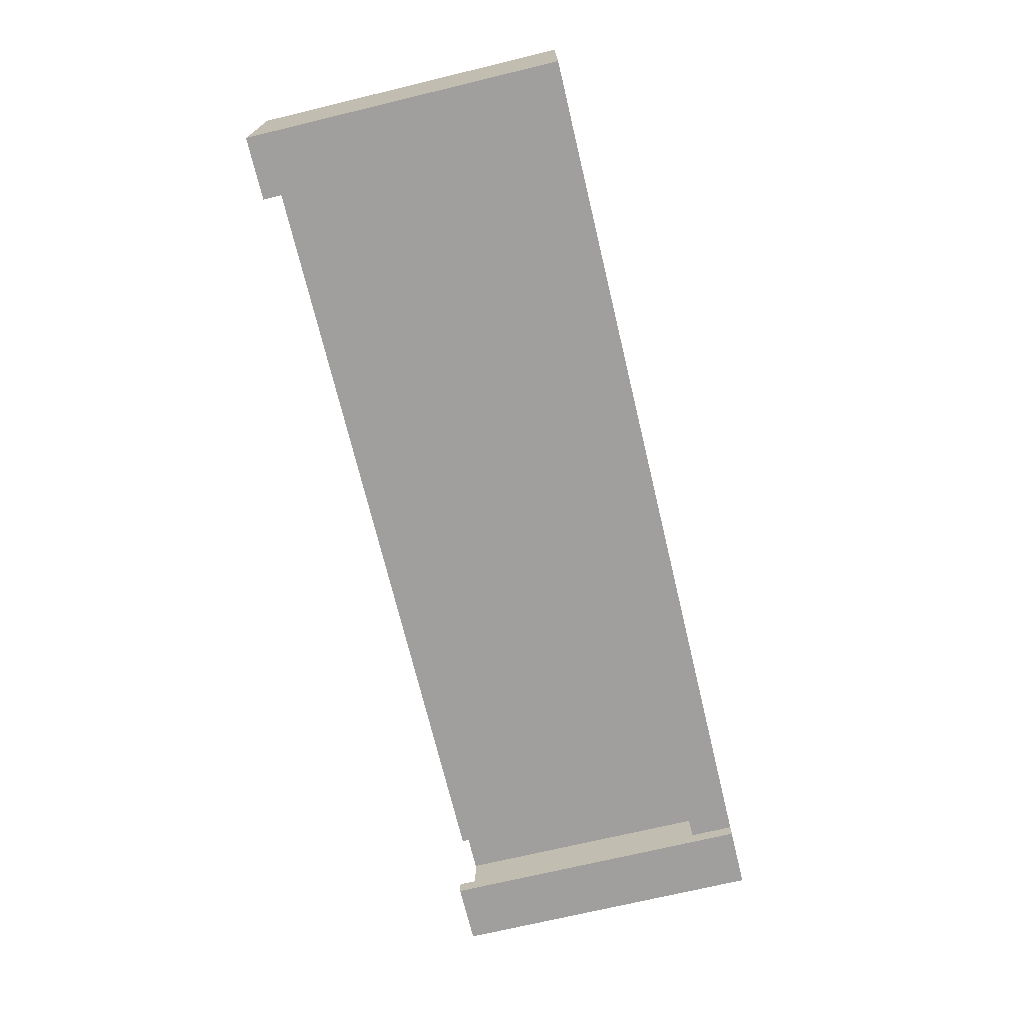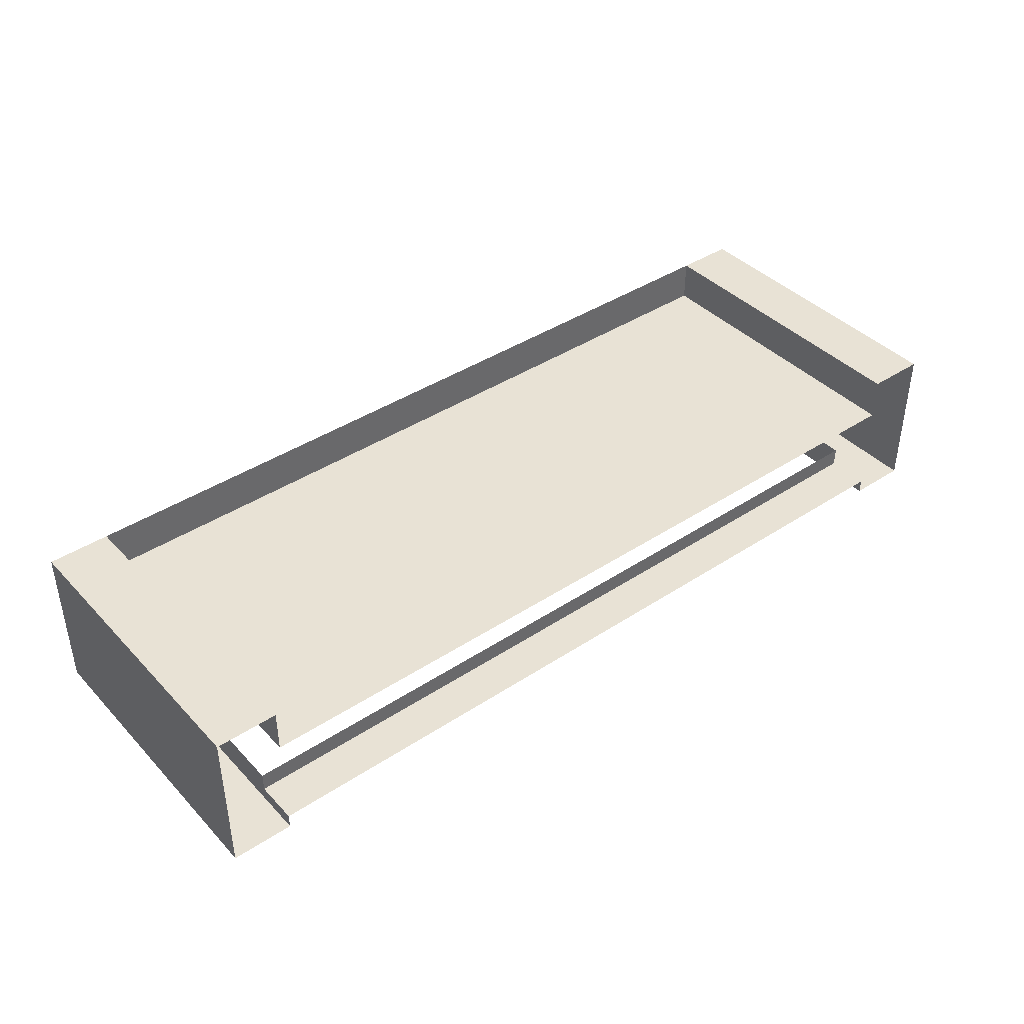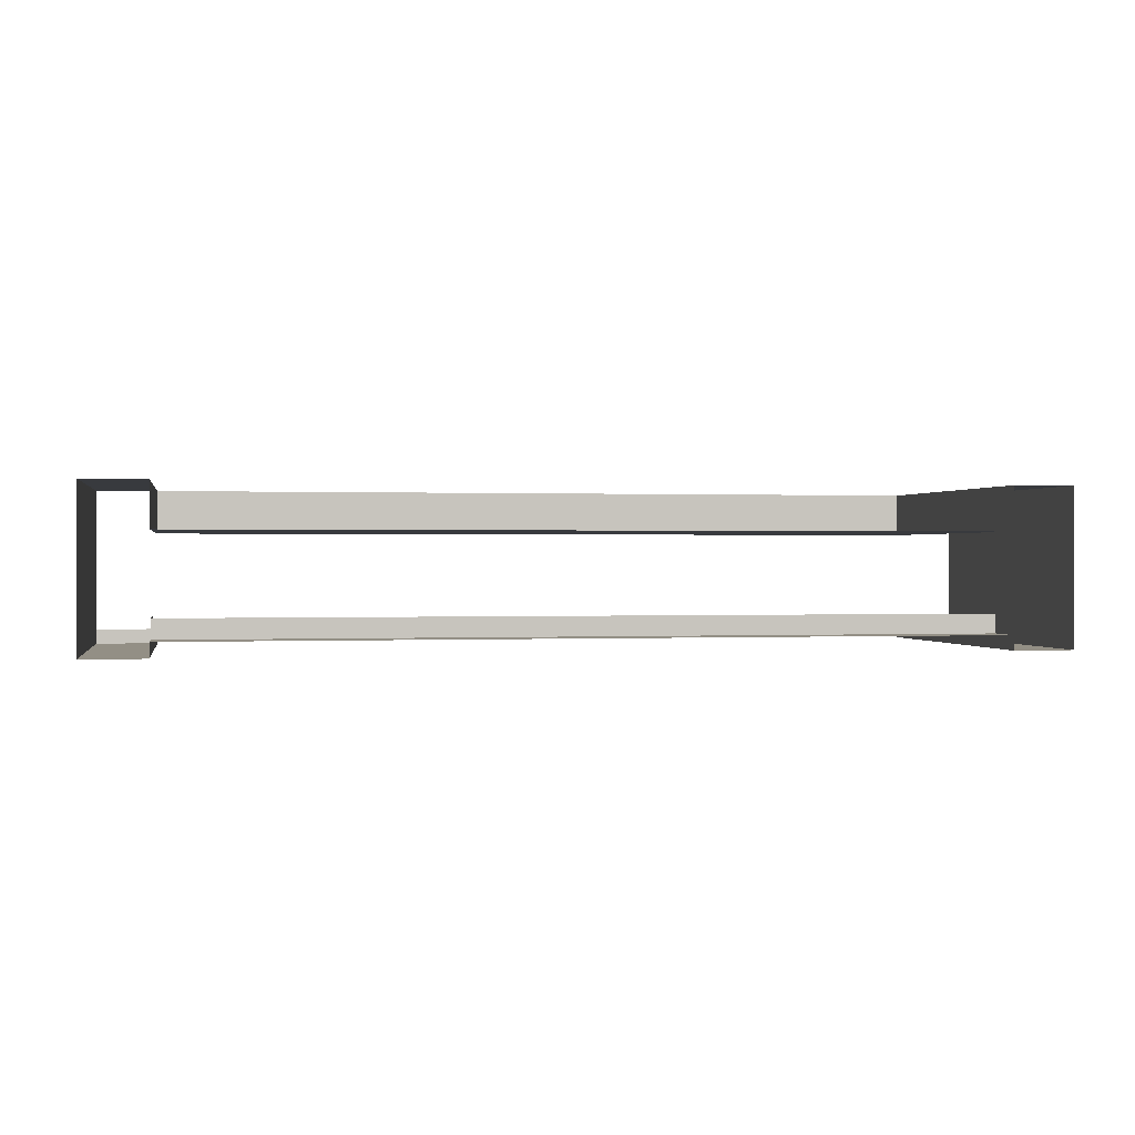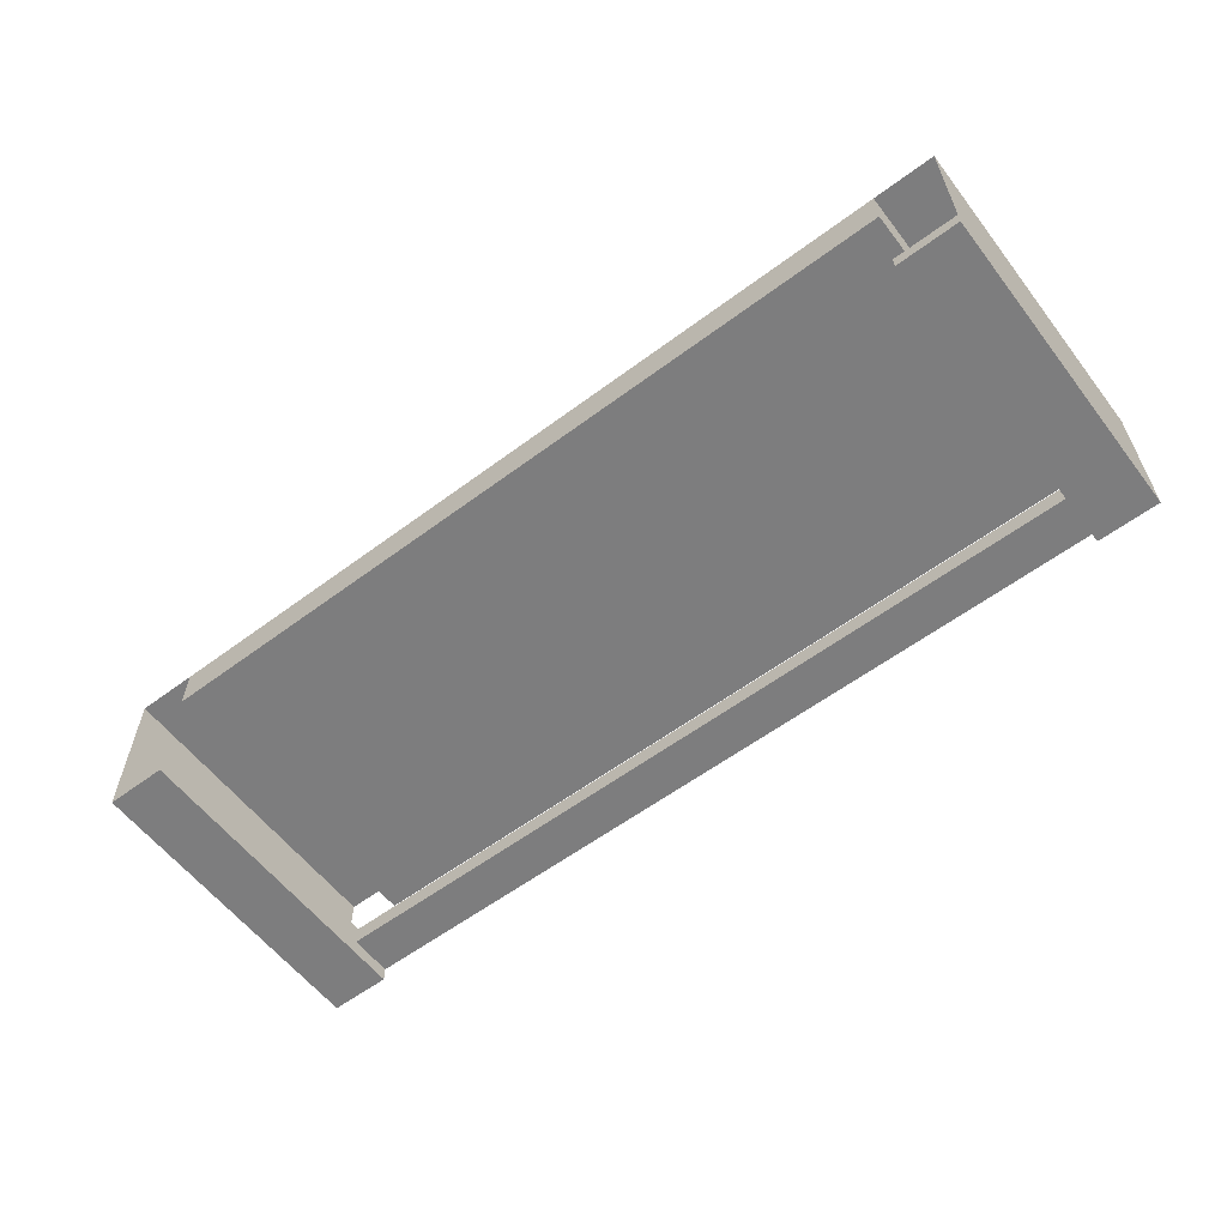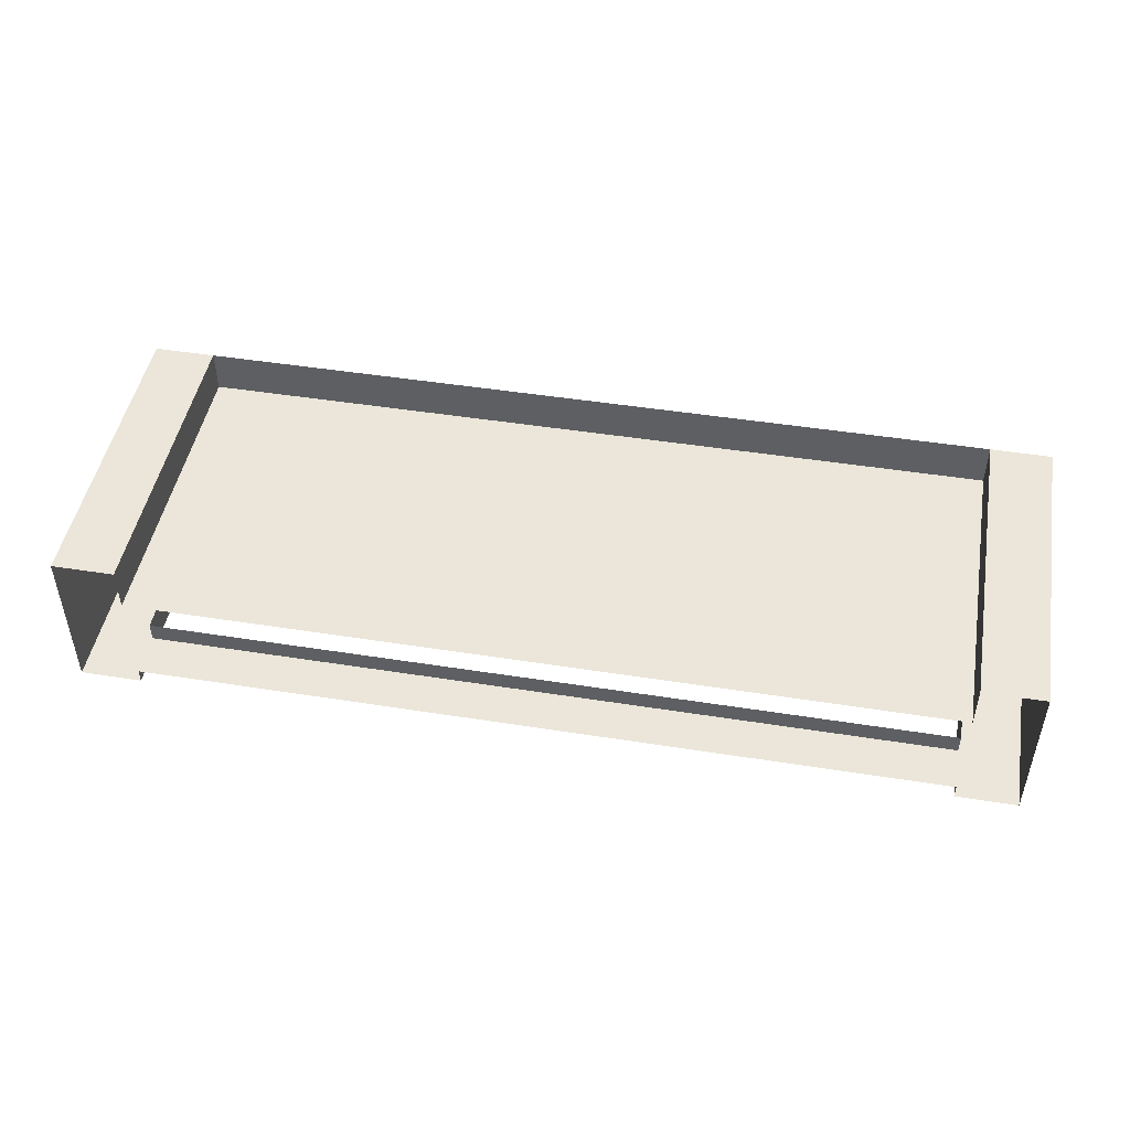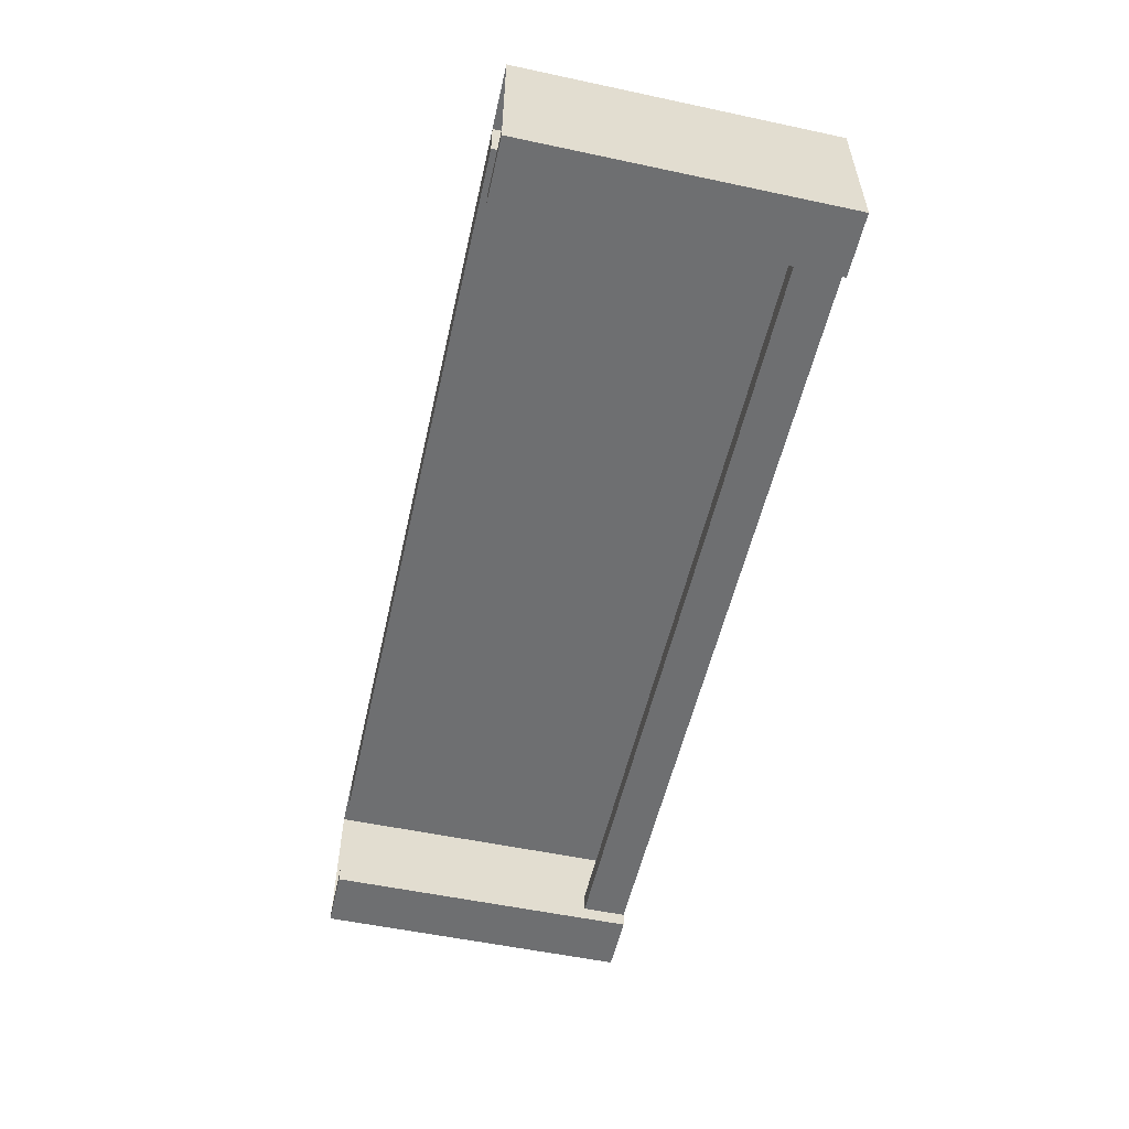
<metadata>
{"format":"obj","ext":"obj","renderer":"f3d","projection":"perspective","resolution":1024,"background":"white","views":[{"elev":-71.3,"azim":-76.5,"up":"+Z"},{"elev":40.7,"azim":-38.8,"up":"+Z"},{"elev":0.3,"azim":-10.7,"up":"+Z"},{"elev":-59.1,"azim":-142.6,"up":"+Z"},{"elev":47.5,"azim":10.1,"up":"+Z"},{"elev":-54.6,"azim":-102.7,"up":"+Z"}]}
</metadata>
<code>
g default
v 1.529 0.02389 13.26
v 4.74 0.02389 13.26
v 1.529 0.02389 12.76
v 4.528 0.02389 13.26
v 4.528 0.02389 12.76
v 1.743 0.02389 13.26
v 1.743 0.02389 12.76
v 1.743 1.113 12.71
v 1.743 0.02389 12.71
v 1.529 0.02389 12.71
v 1.529 1.113 12.71
v 4.528 0.02389 12.71
v 4.74 0.02389 12.71
v 4.528 1.113 12.71
v 4.74 1.113 12.71
v 4.528 0.02389 13.1
v 4.528 1.113 13.1
v 1.743 1.113 13.1
v 1.743 0.02389 13.1
v 1.743 0.4649 12.76
v 4.528 0.4649 12.76
v 1.743 0.1752 12.76
v 4.528 0.1752 12.76
v 4.528 0.1752 12.8
v 1.743 0.1752 12.8
v 1.529 1.113 13.26
v 1.529 1.113 12.76
v 1.743 1.113 13.26
v 4.528 1.113 13.26
v 4.74 1.113 13.26
v 4.74 1.113 12.76
v 1.743 1.113 12.76
v 1.743 0.8234 12.76
v 1.743 0.8234 12.8
v 1.743 0.4649 12.8
v 1.743 0.4649 12.83
v 1.743 0.1752 12.83
v 4.528 0.1752 12.83
v 4.528 0.4649 12.83
v 4.528 0.4649 12.8
v 4.528 0.8234 12.8
v 4.528 0.8234 12.76
v 4.528 1.113 12.76
g Counter_Part_01
f 9 10 11 8
f 3 1 26 27
f 26 1 6 28
f 31 30 2 13 15
f 4 2 30 29
f 13 12 14 15
f 19 16 17 18
f 22 23 5 7
f 33 8 32
f 10 3 27 11
f 27 32 8 11
f 12 5 23
f 43 31 15 14
f 16 4 29 17
f 29 28 18 17
f 6 19 18 28
f 42 21 40 41
f 20 33 34 35
f 21 23 24 40
f 23 22 25 24
f 22 20 35 25
f 40 24 38 39
f 24 25 37 38
f 25 35 36 37
f 12 21 14
f 12 23 21
f 14 42 43
f 14 21 42
f 22 9 20
f 22 7 9
f 20 8 33
f 20 9 8

</code>
